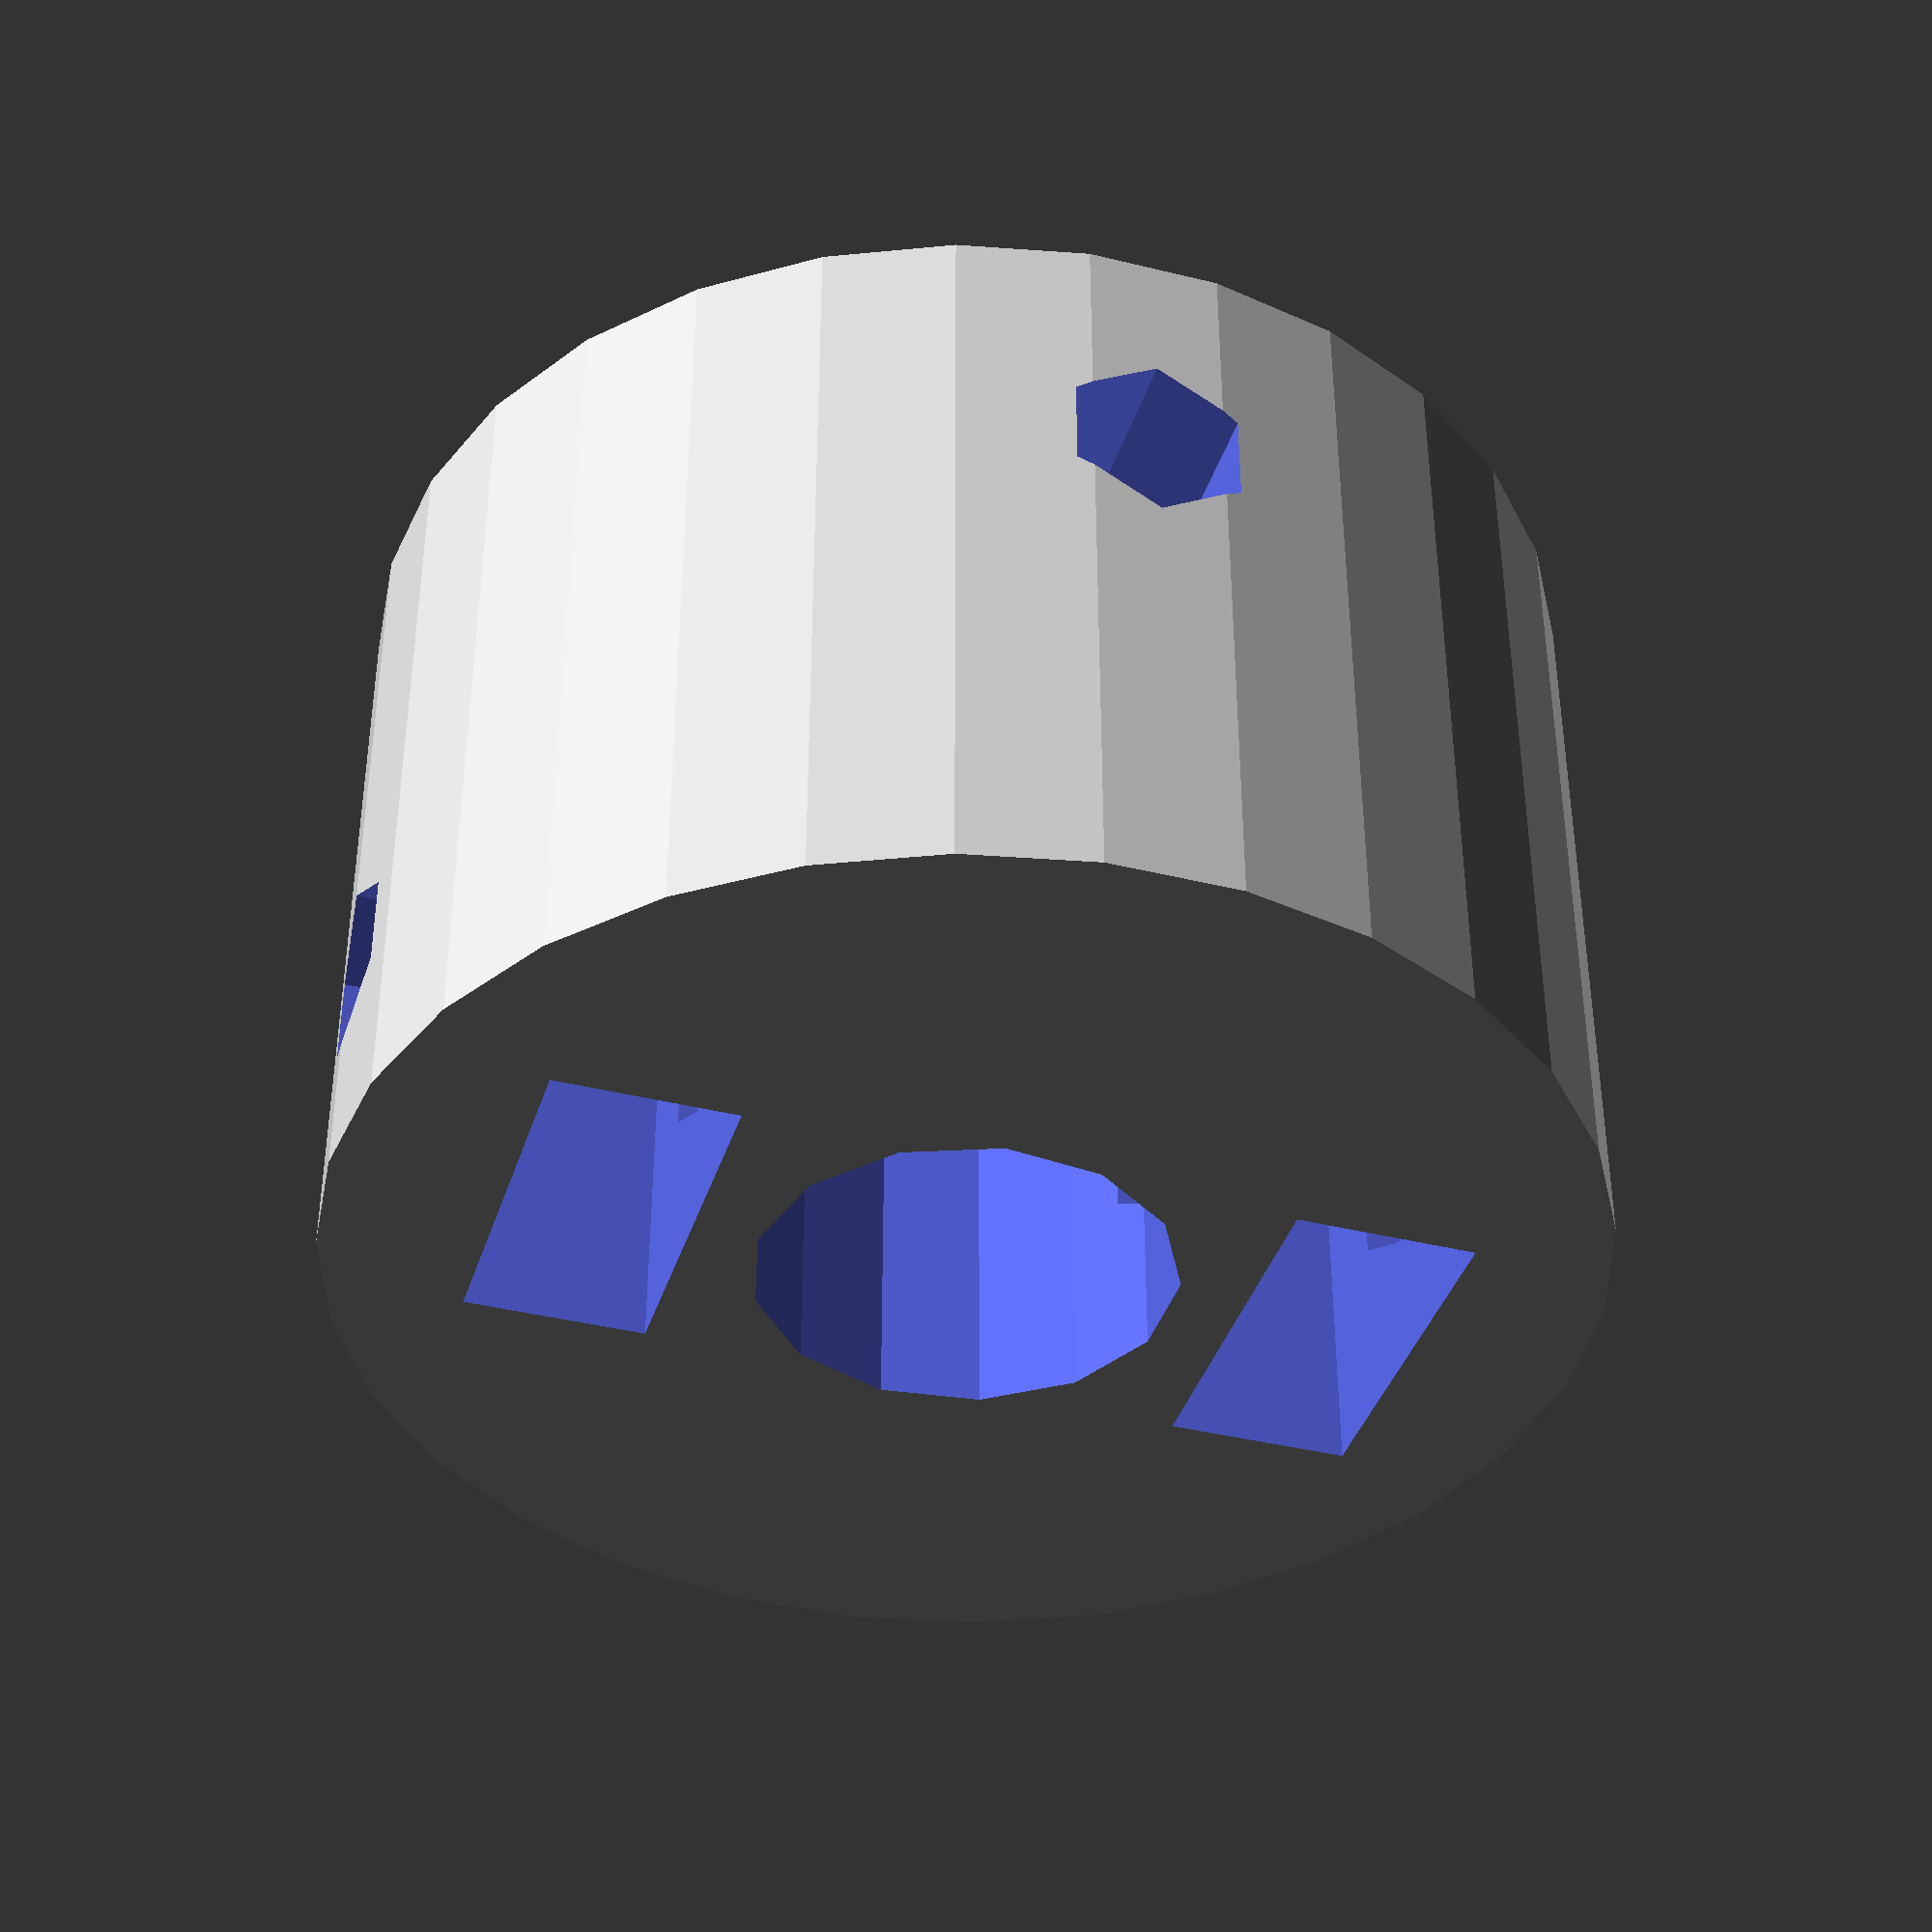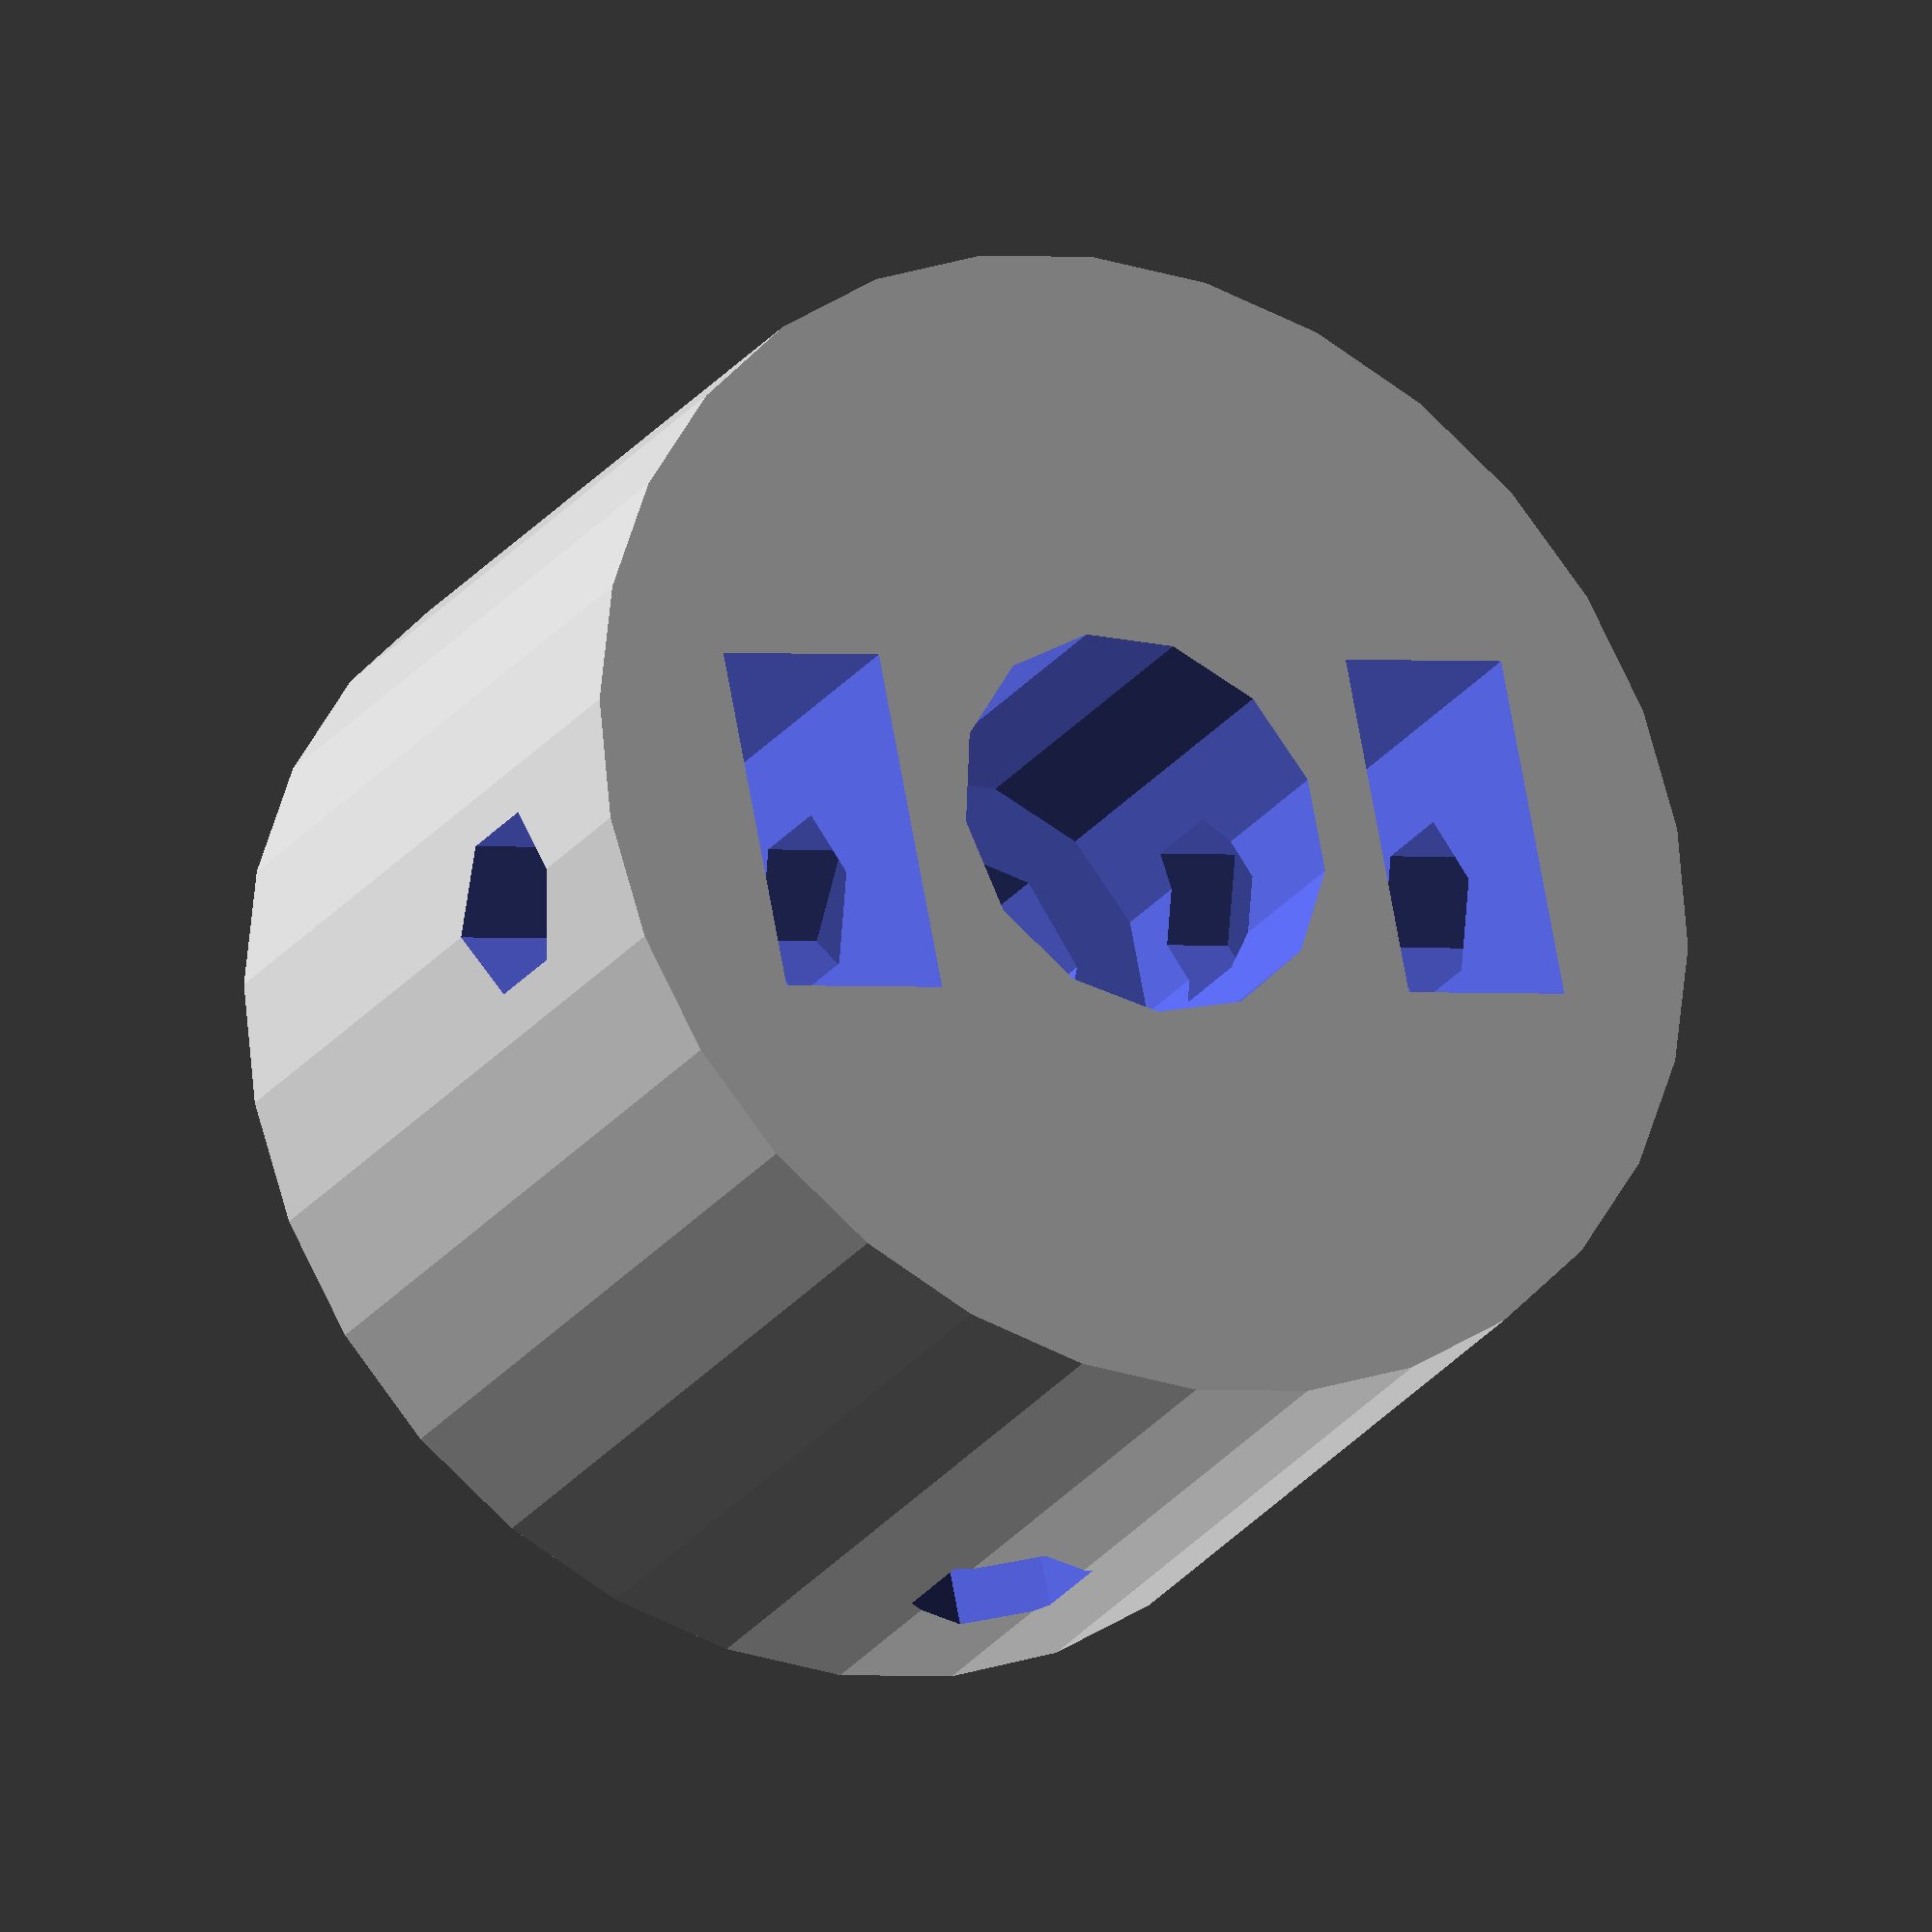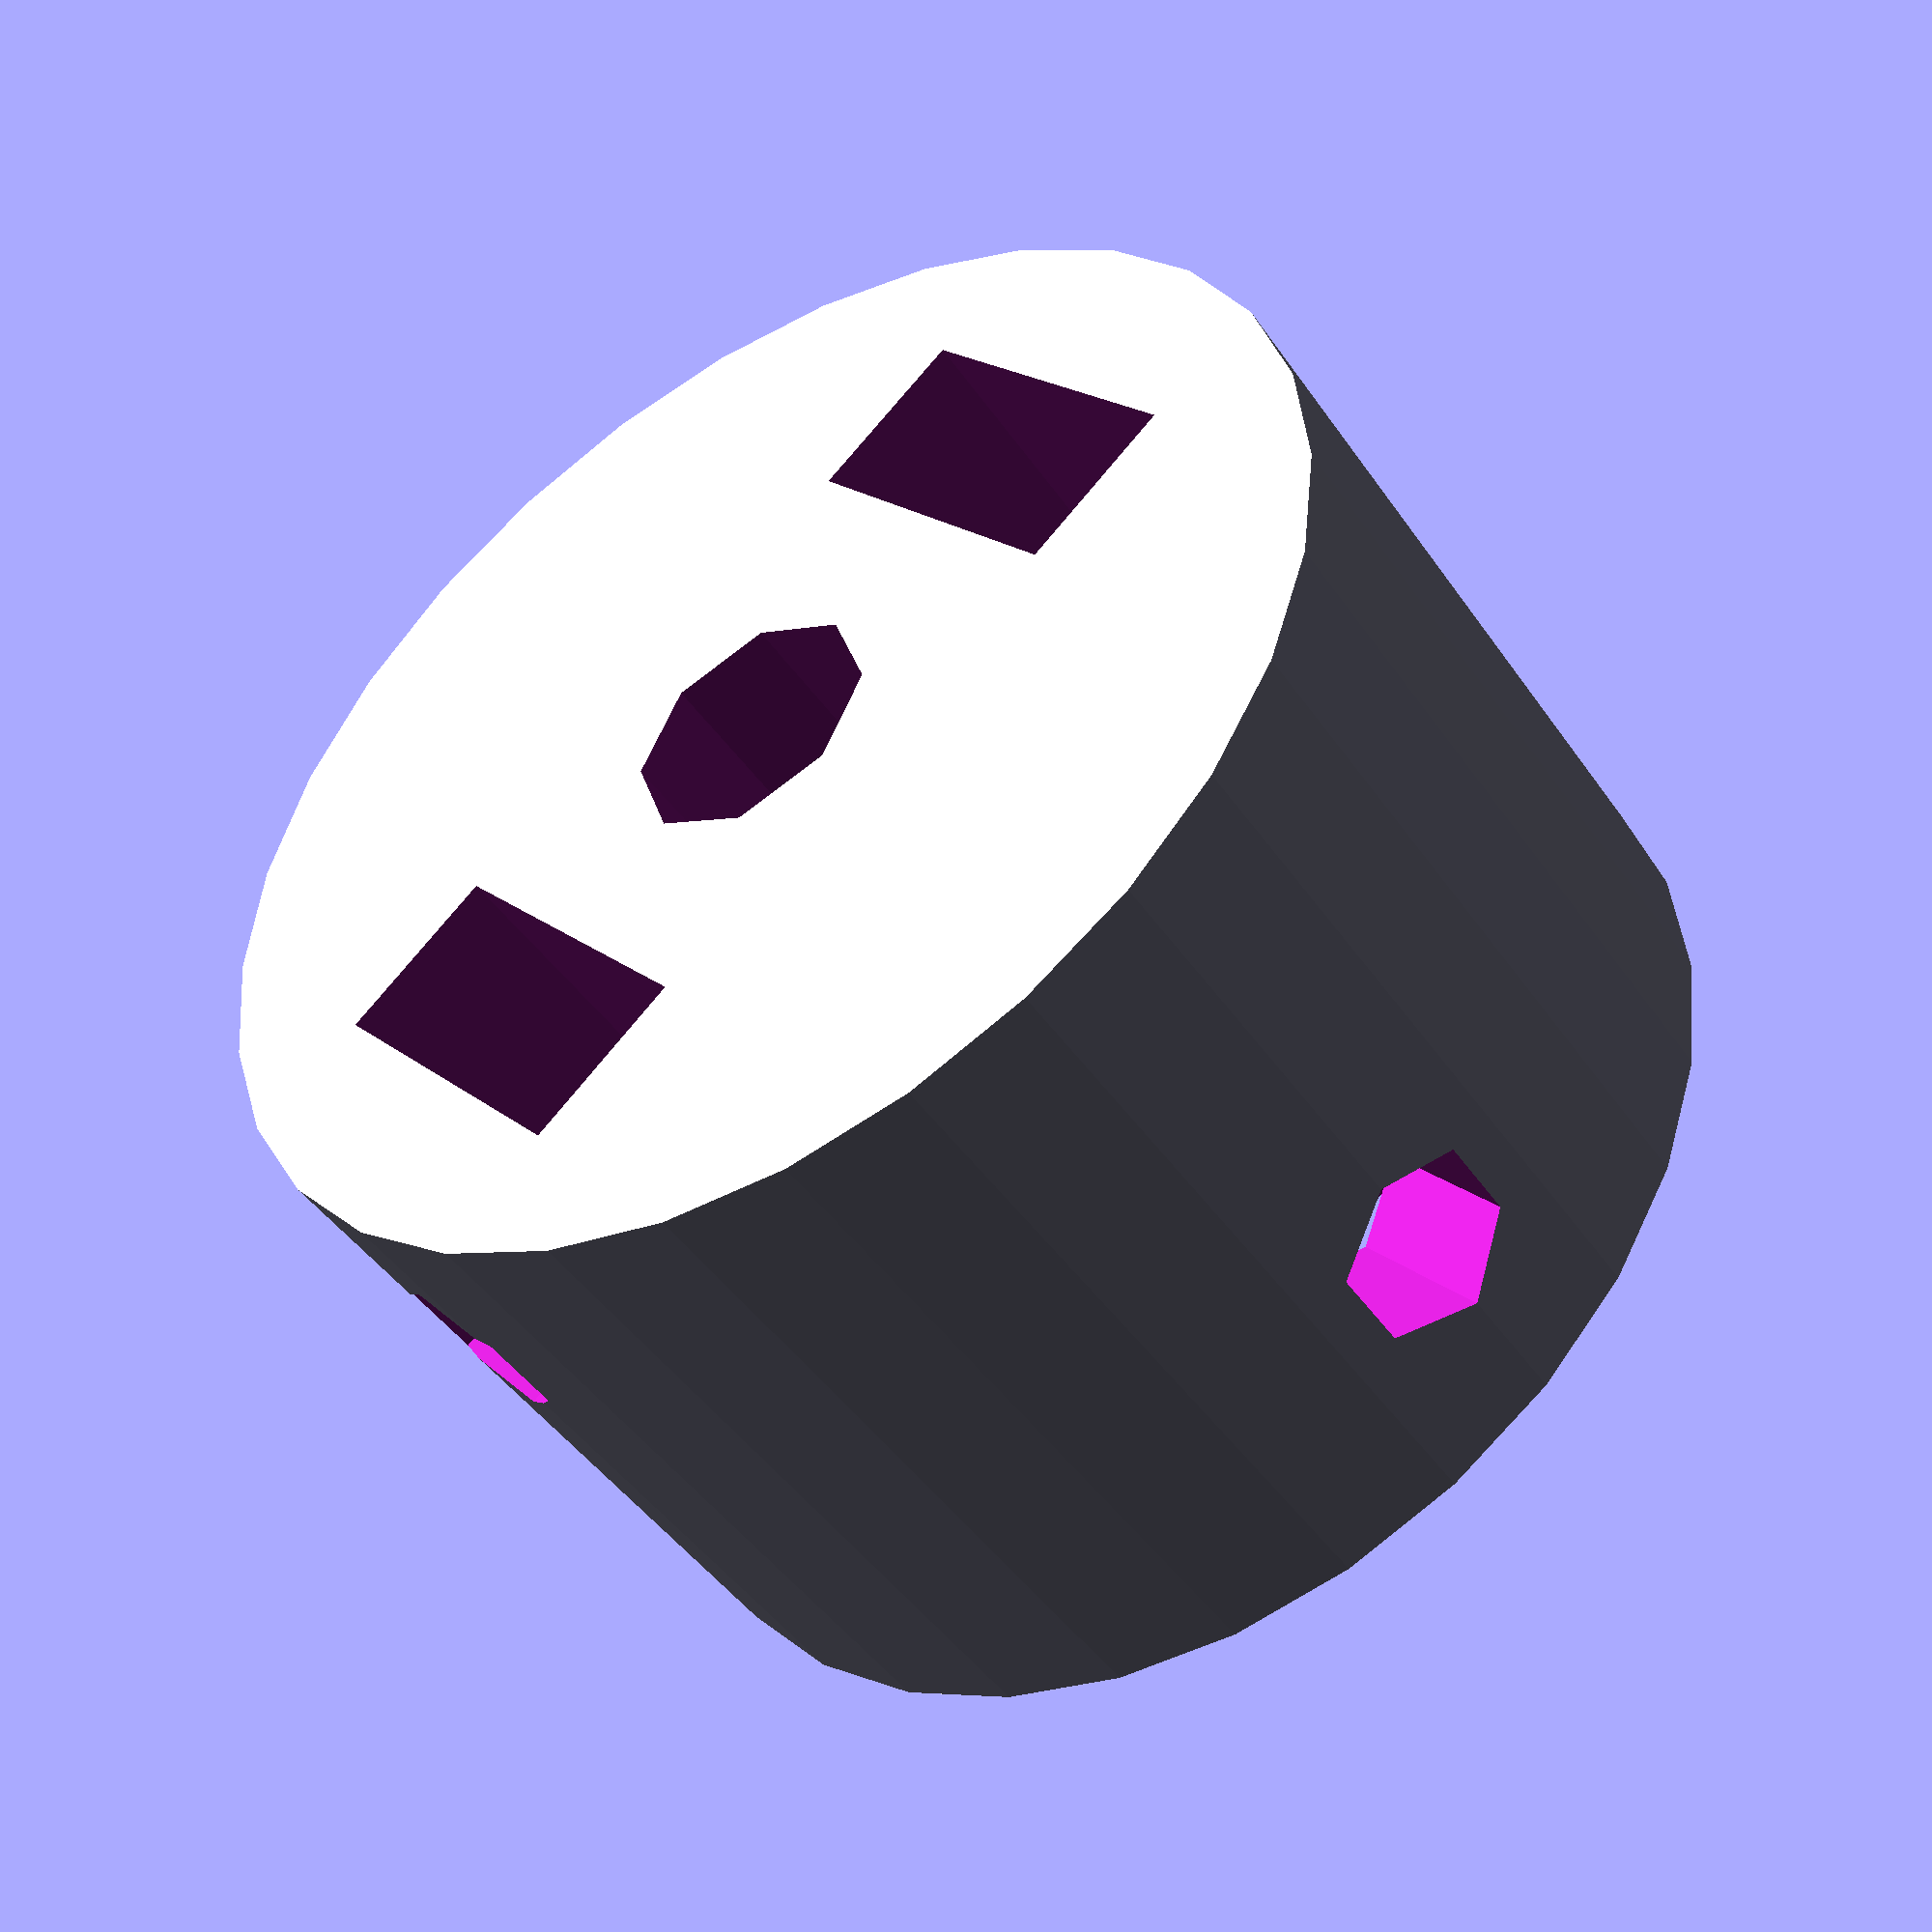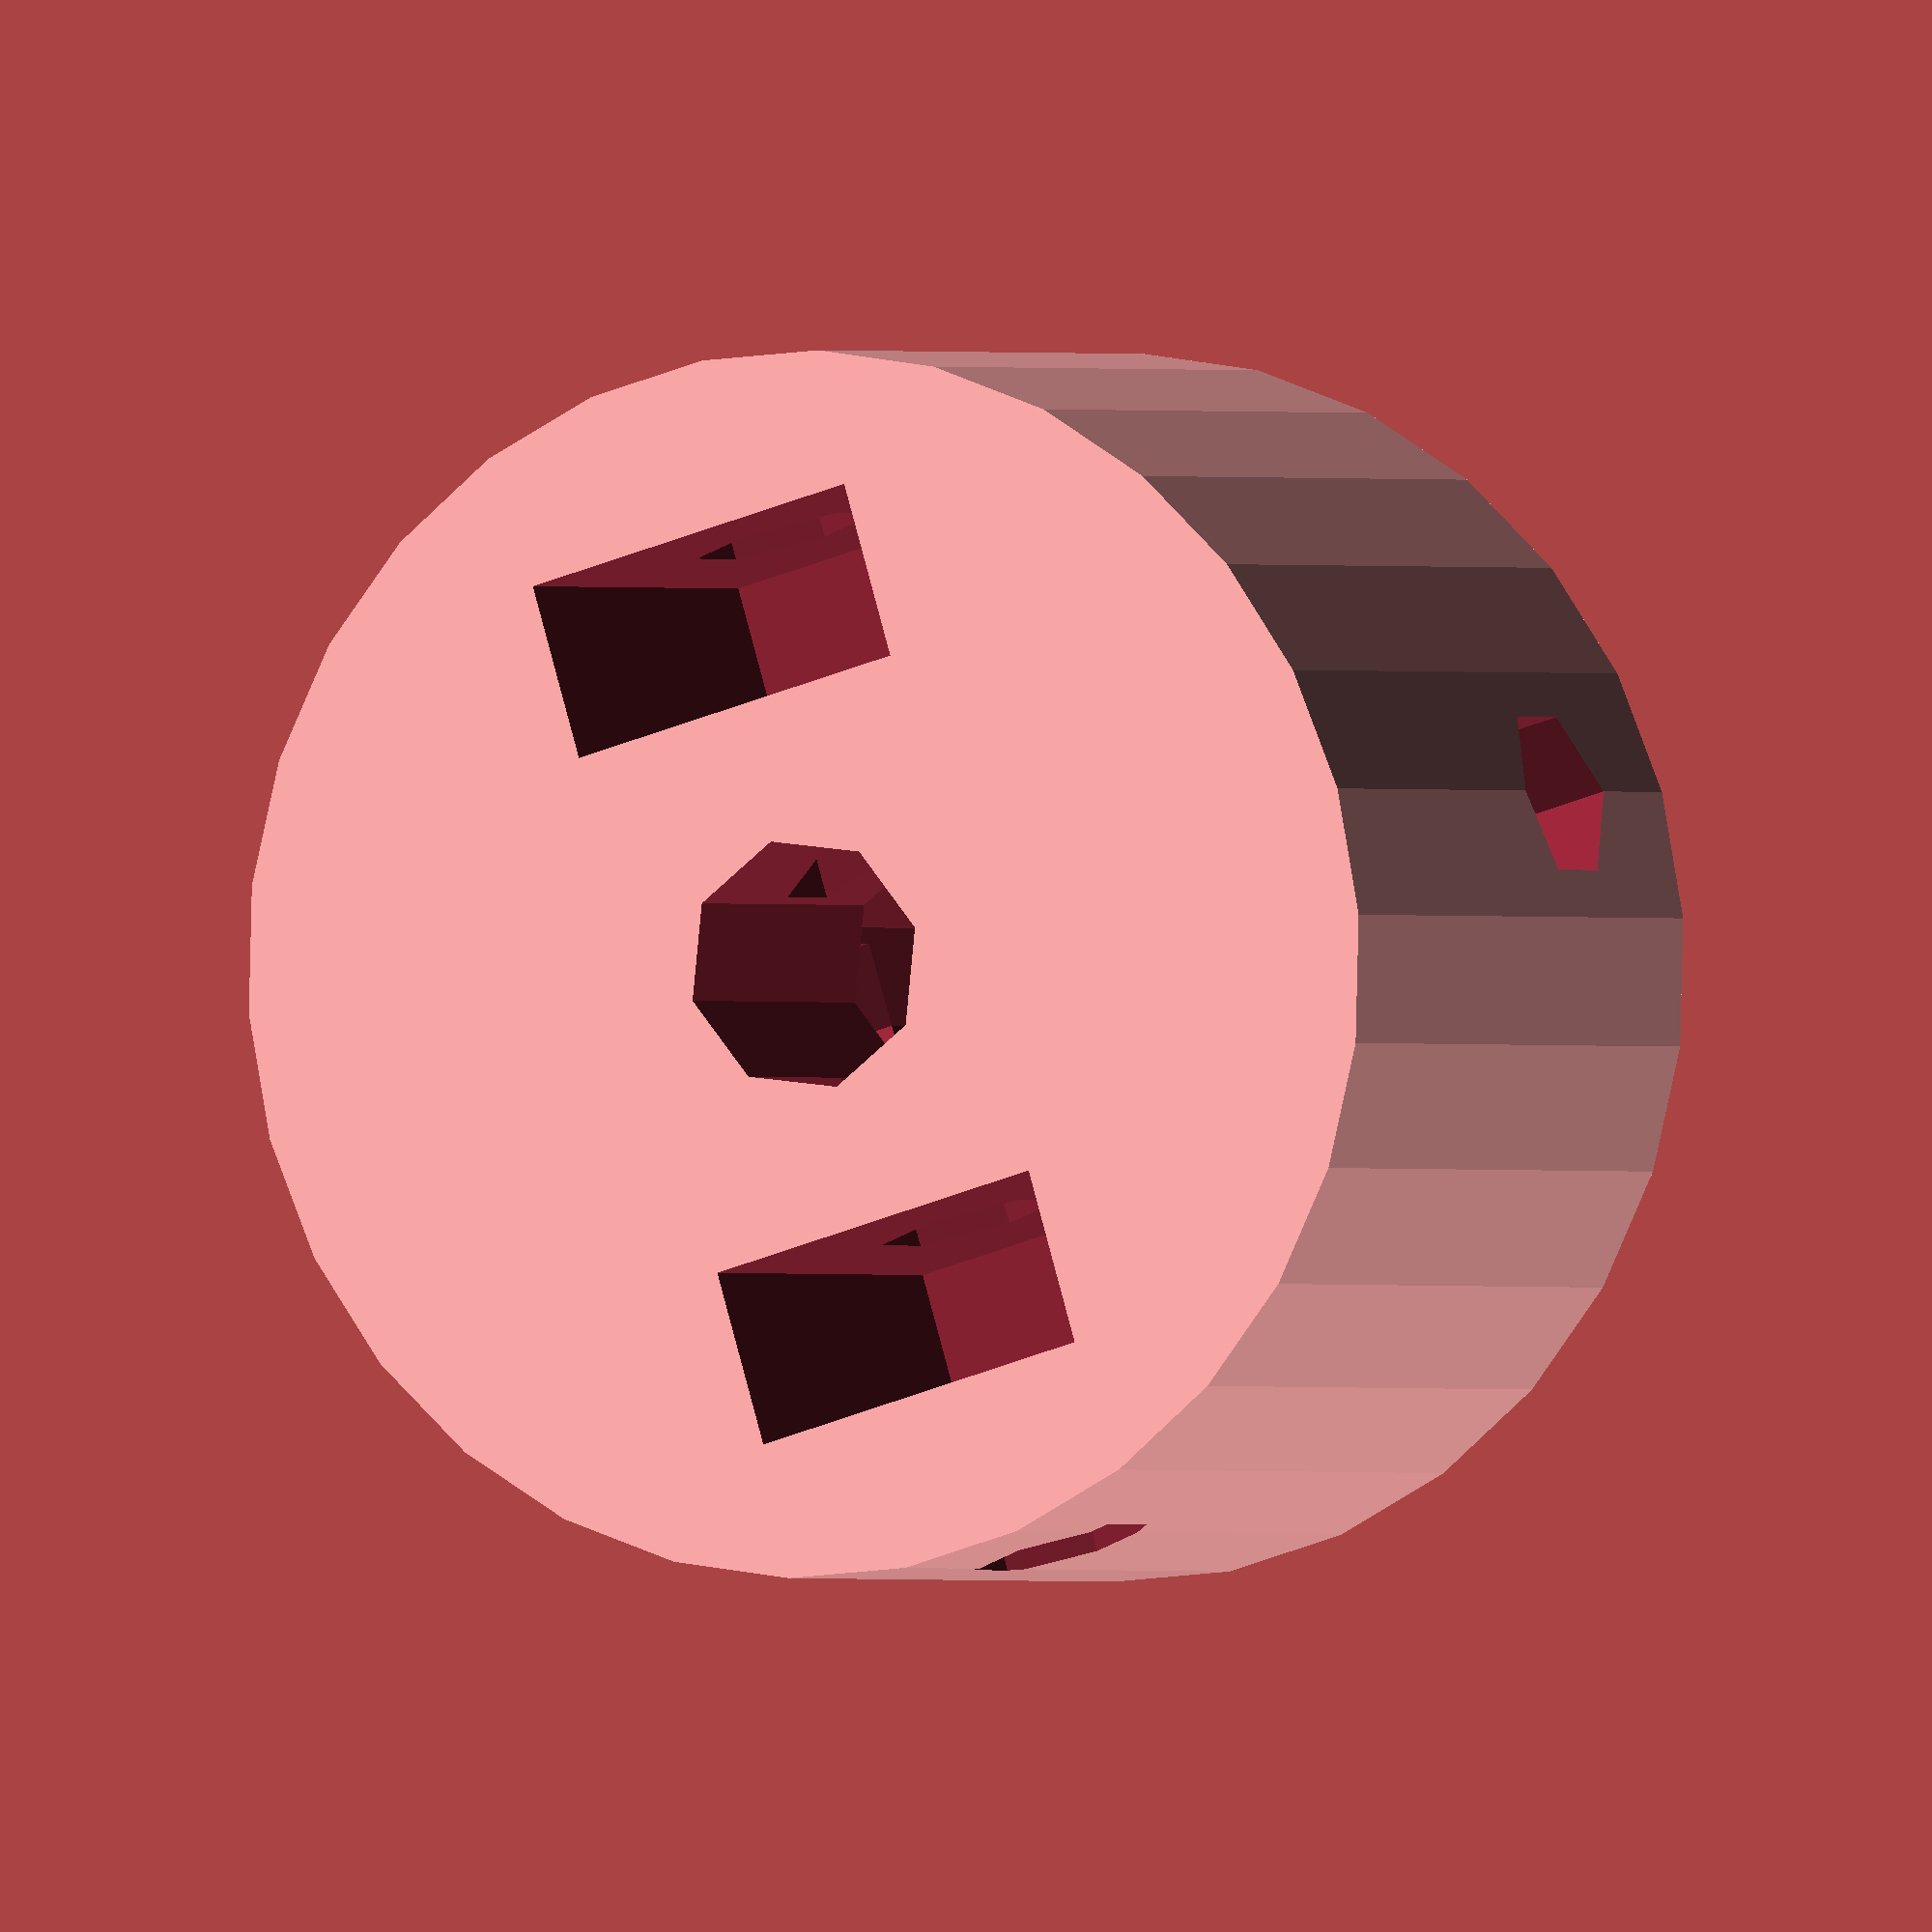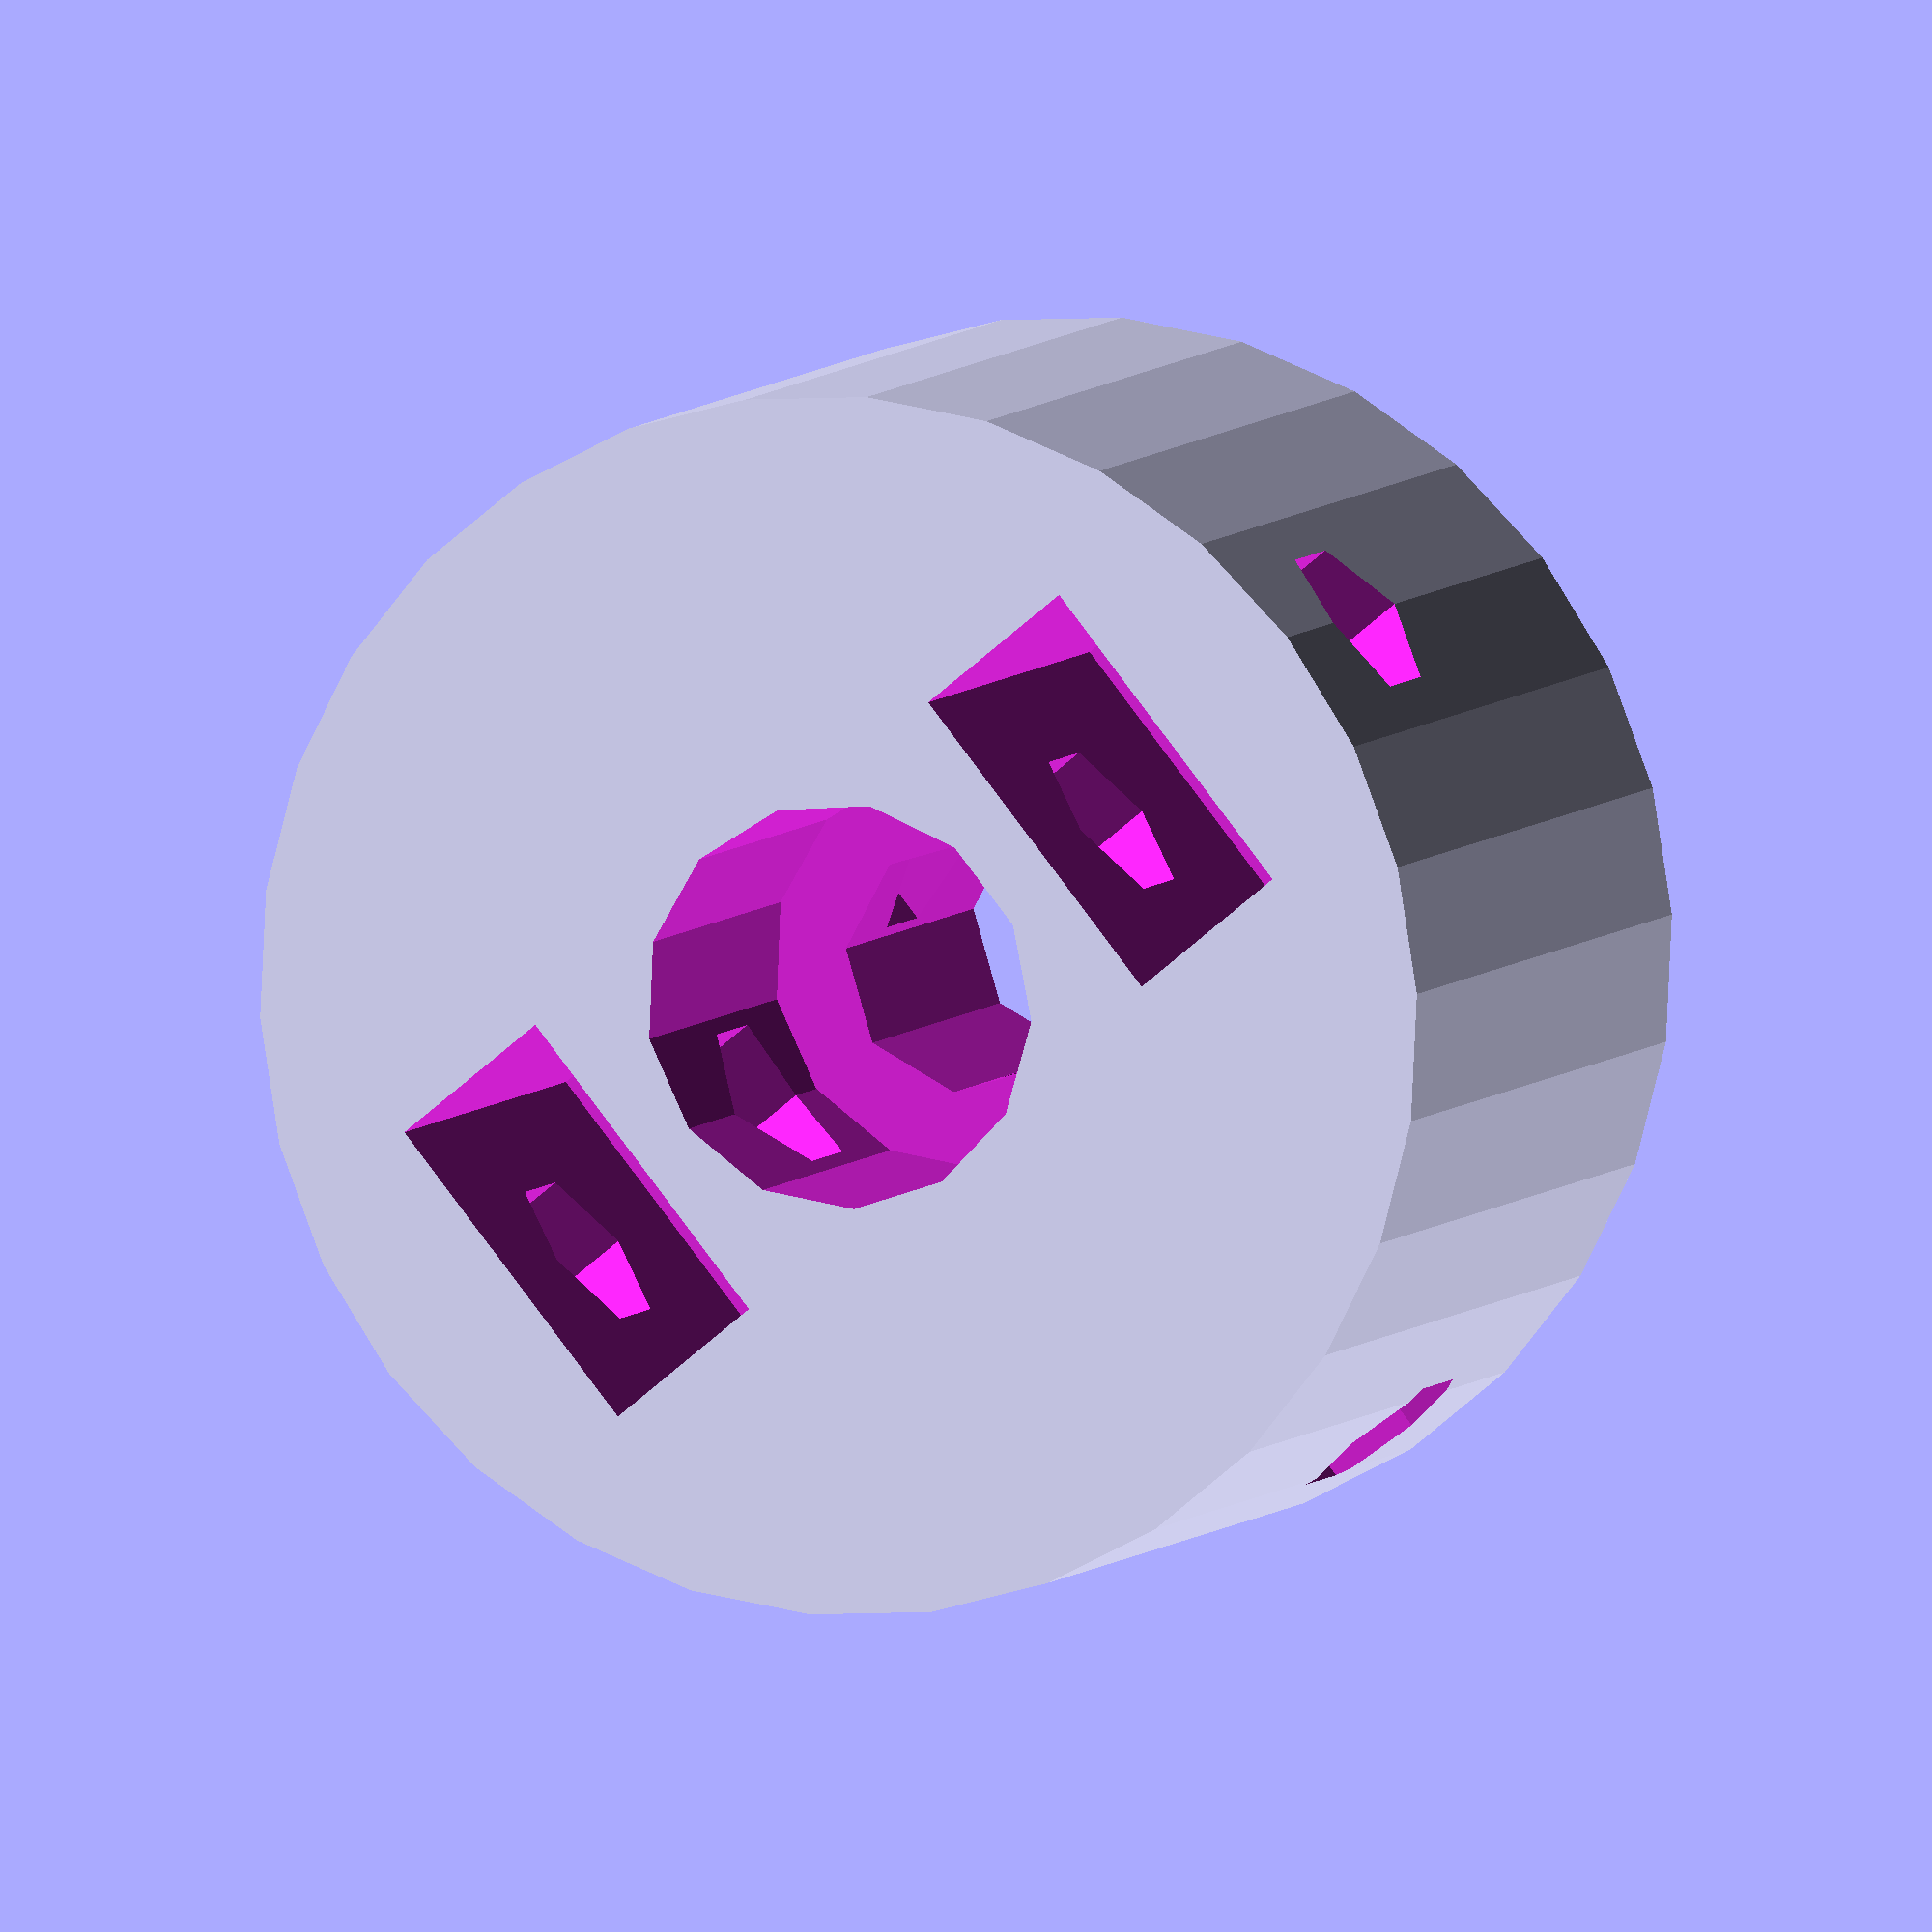
<openscad>

CONNECTOR_HEIGHT = 15;

module nut()
{
	//cylinder(r=3.25, h=2.5, center=true);
	cube([3.5,7,10], center=true);
}

module nutTrap()
{
	nut();

	rotate([0,90,0])
		cylinder(r=1.8, h=15, center=true);
	
}

module shaft8()
{
	translate([0,0,CONNECTOR_HEIGHT/2])
		cylinder(r=4, h=CONNECTOR_HEIGHT, center=true);
}

module shaft5()
{
	cylinder(r=2.5, h=2*CONNECTOR_HEIGHT, center=true);
}

module AxisConnector()
{
	difference()
	{
		cylinder(r=12, h=CONNECTOR_HEIGHT, center=true);

		translate([7,0,3])
			nutTrap();

		translate([-7,0,3])
			nutTrap();


		rotate([0,0,90])
		{
			translate([-7,0,-3])
				nutTrap();

			translate([7,0,-3])
				nutTrap();
		}

		shaft8();
		shaft5();
	}
}

AxisConnector();
</openscad>
<views>
elev=309.6 azim=197.1 roll=360.0 proj=p view=wireframe
elev=204.8 azim=348.5 roll=207.6 proj=o view=solid
elev=45.5 azim=131.6 roll=212.4 proj=p view=wireframe
elev=180.3 azim=196.5 roll=335.0 proj=o view=solid
elev=173.7 azim=320.8 roll=160.6 proj=o view=solid
</views>
